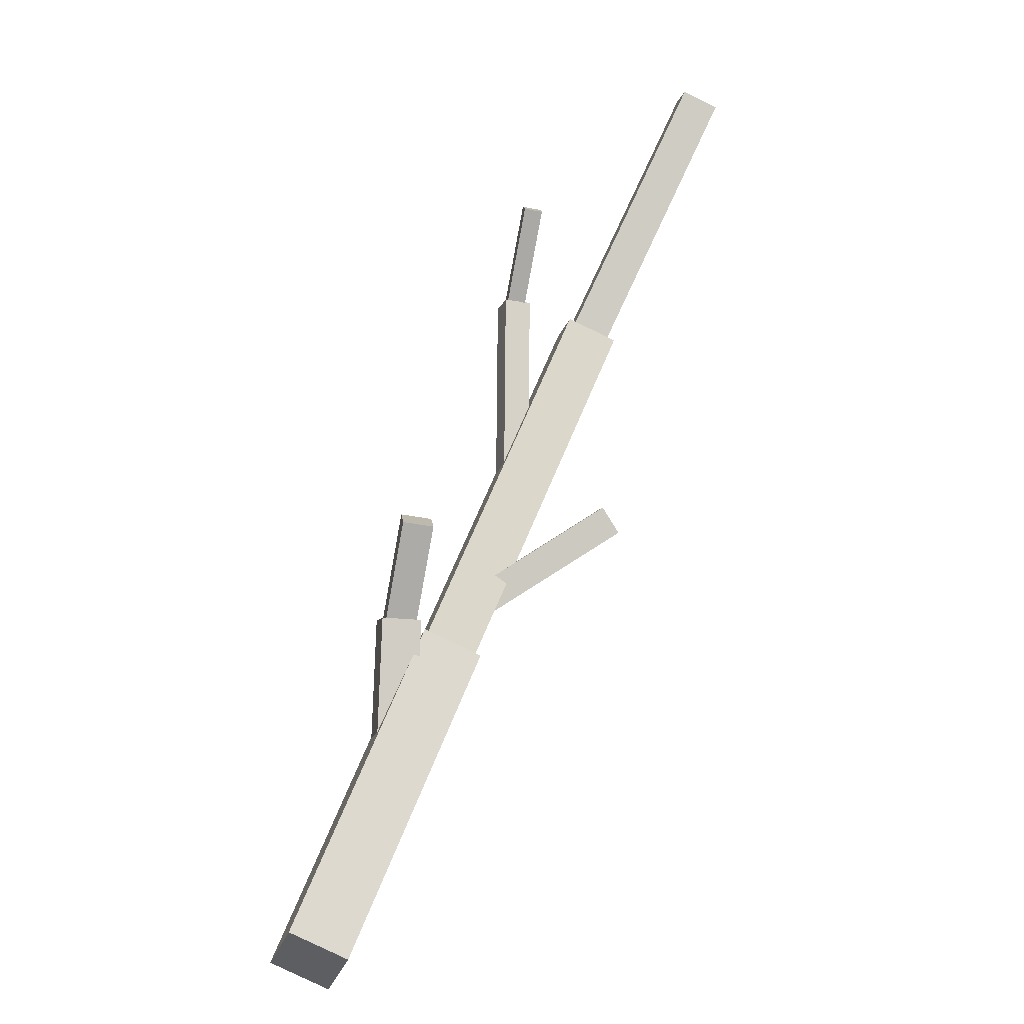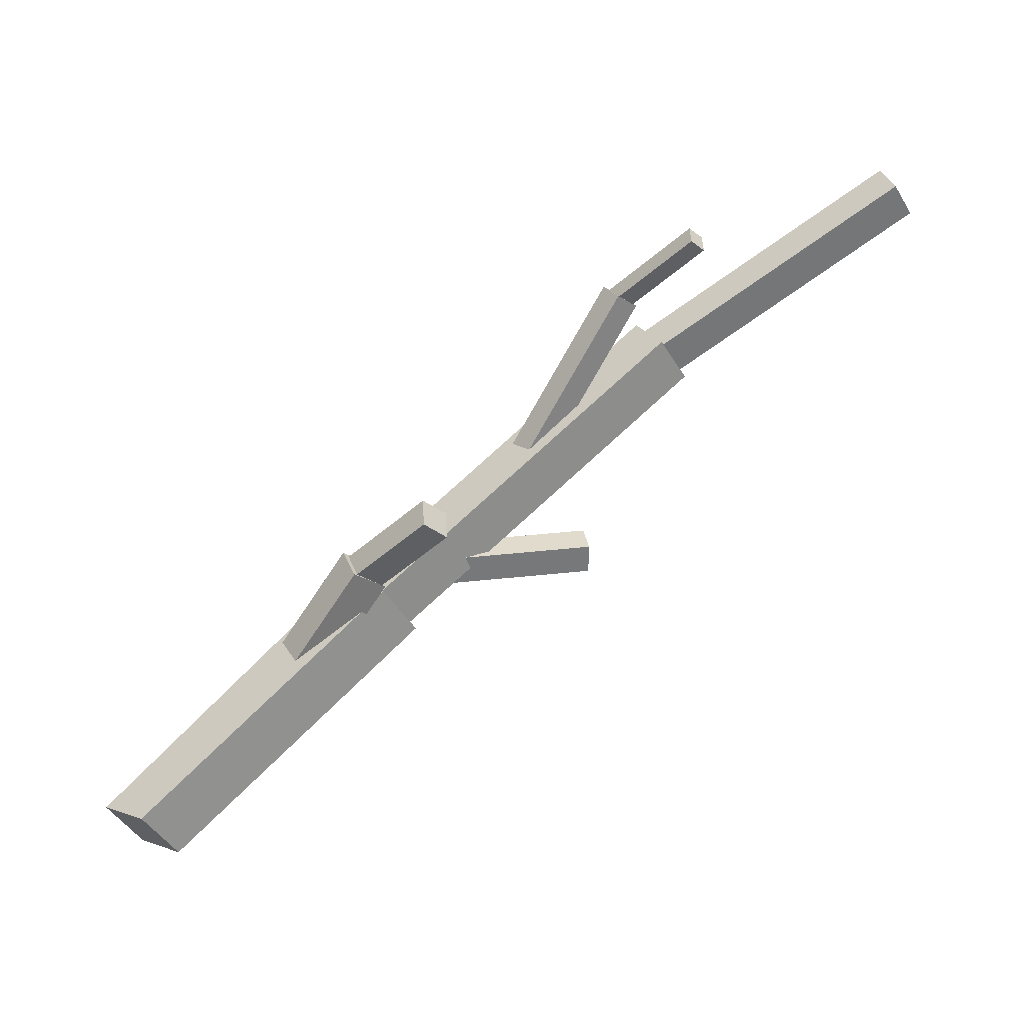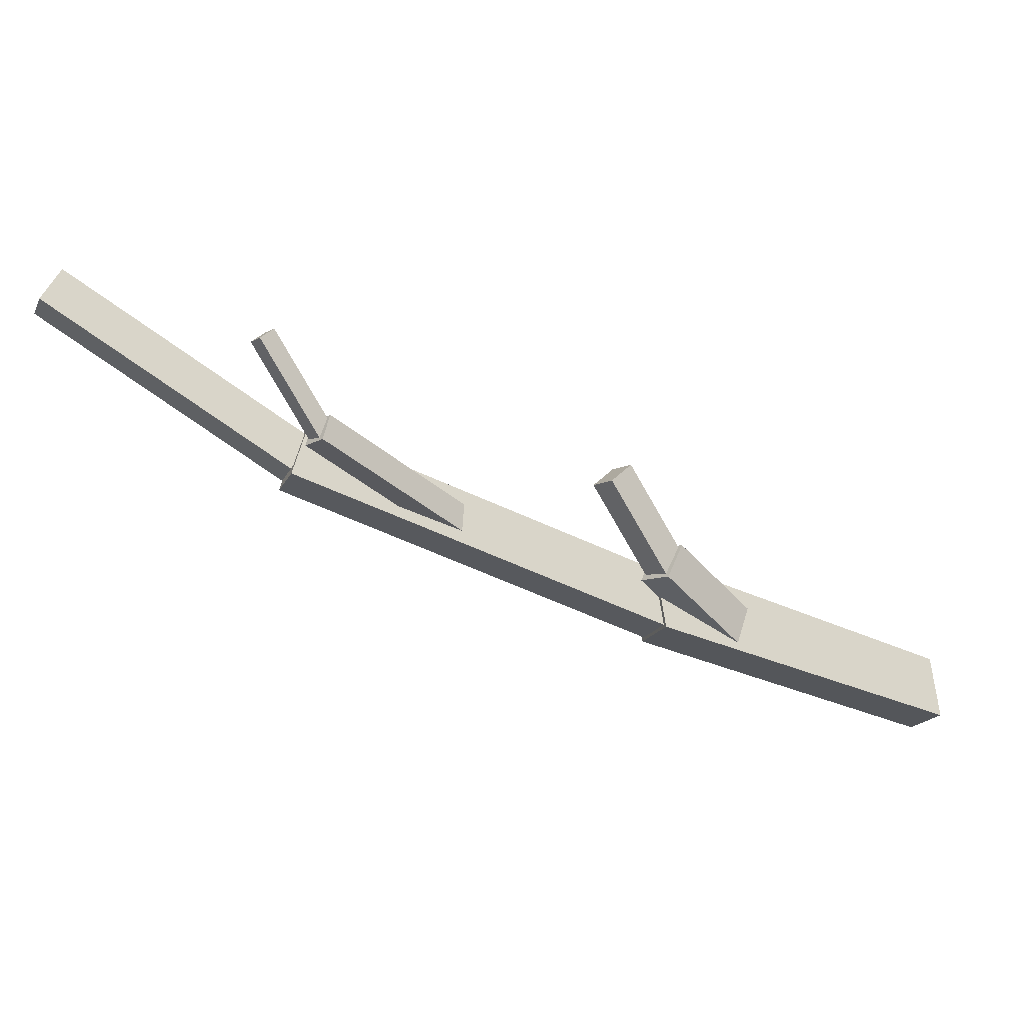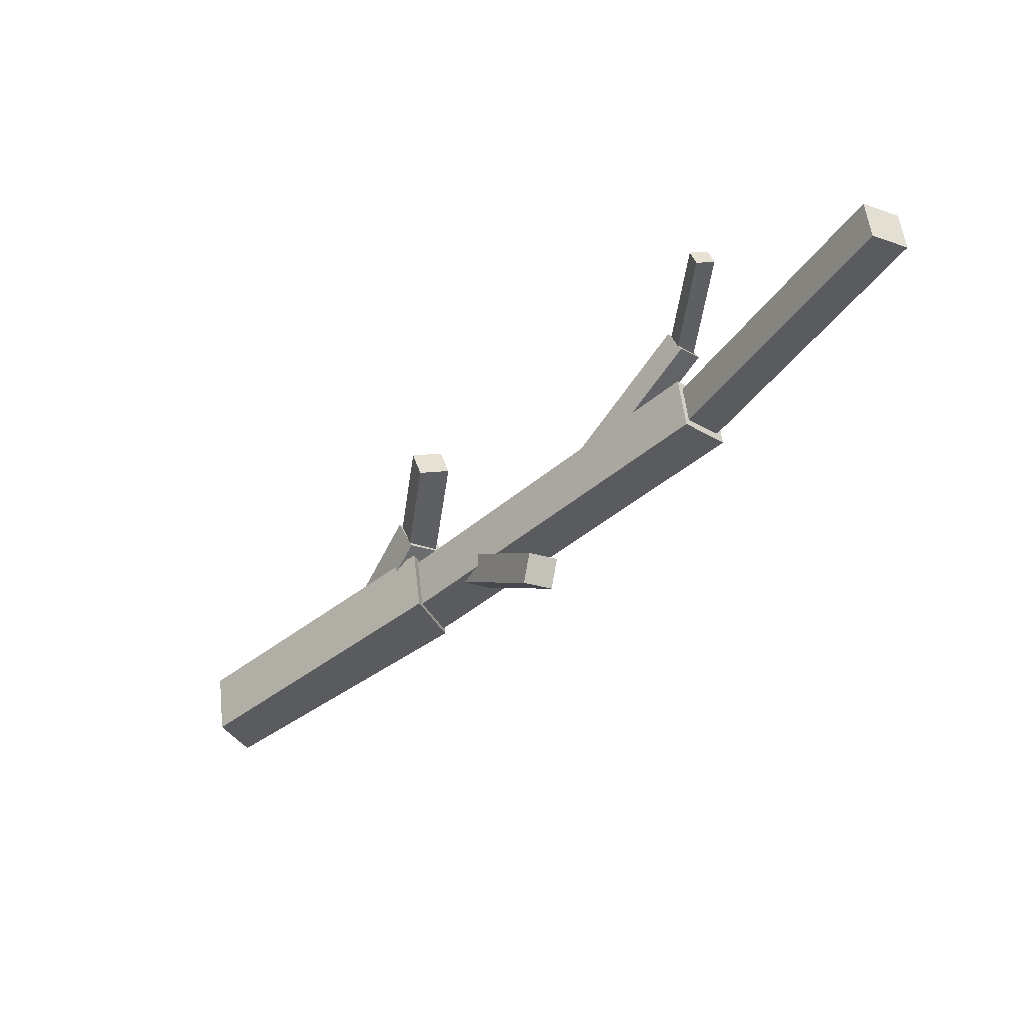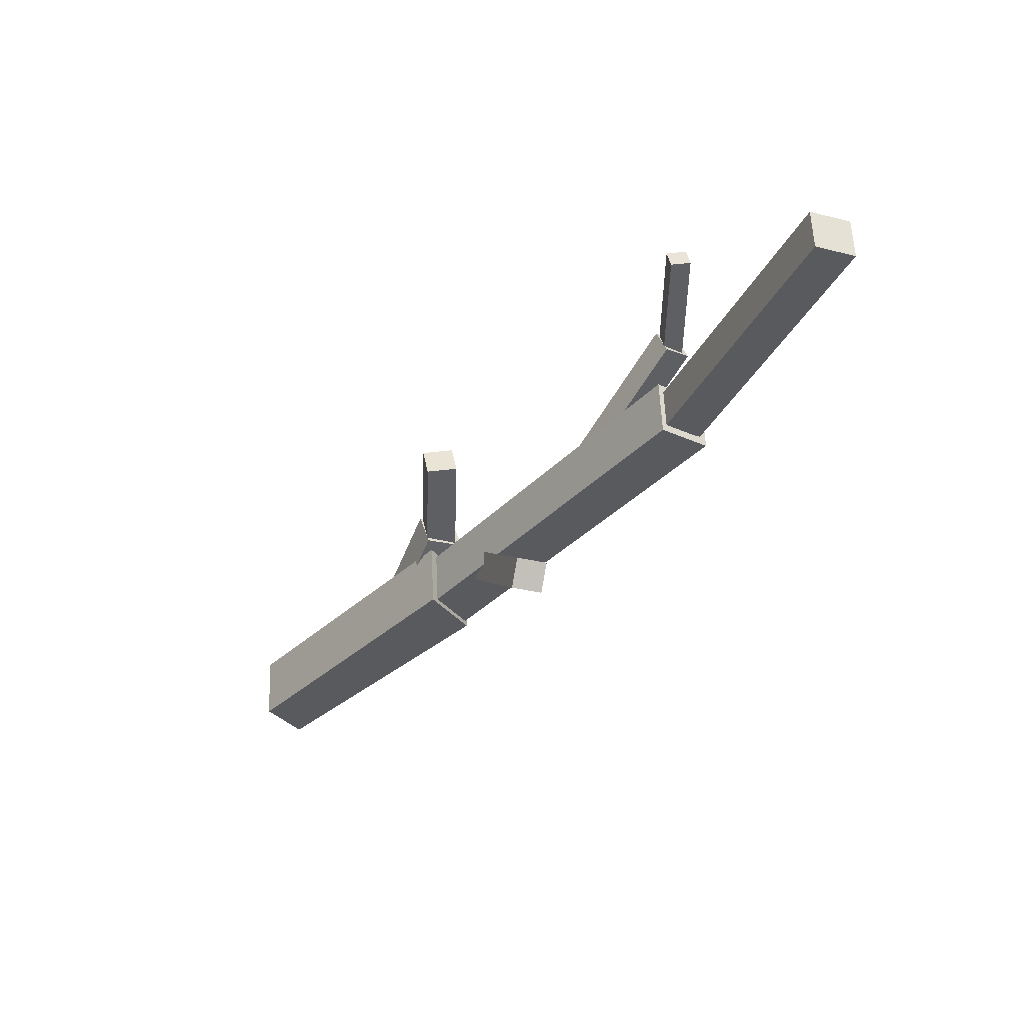
<metadata>
{"format":"obj","ext":"obj","renderer":"f3d","projection":"perspective","resolution":1024,"background":"white","views":[{"elev":-79.3,"azim":36.2,"up":"+Y"},{"elev":-47.4,"azim":2.8,"up":"+Y"},{"elev":51.5,"azim":-136.4,"up":"+Z"},{"elev":-7.4,"azim":75.5,"up":"+Z"},{"elev":-3.9,"azim":84.5,"up":"+Z"}]}
</metadata>
<code>
o cube
v -0.4861 -0.03639 -0.4021
v -0.6028 0.0558 -0.4629
v -0.4118 -0.03639 -0.5447
v 0.1523 0.4342 -0.0694
v 0.01331 0.5397 -0.1417
v 0.0879 0.5397 -0.285
v 0.2269 0.4342 -0.2127
v -0.5286 0.0558 -0.6055
f 6 5 4 7
f 7 4 1 3
f 1 2 8 3
f 5 2 1 4
f 6 7 3 8
f 6 8 2 5
o cube
v 0.8519 1.084 0.2813
v 0.9154 1.084 0.1593
v 0.9151 0.9634 0.3142
v 0.9786 0.9634 0.1922
v 0.08811 0.5349 -0.2714
v 0.02462 0.5349 -0.1494
v 0.1512 0.414 -0.2385
v 0.08775 0.414 -0.1165
f 12 15 13 10
f 11 12 10 9
f 16 11 9 14
f 15 16 14 13
f 14 9 10 13
f 15 12 11 16
o cube
v 1.523 1.3 0.6091
v 1.569 1.3 0.5212
v 1.551 1.2 0.6236
v 1.597 1.2 0.5357
v 0.9176 1.069 0.1821
v 0.8719 1.069 0.27
v 0.9455 0.9689 0.1967
v 0.8998 0.9689 0.2845
f 20 23 21 18
f 19 20 18 17
f 24 19 17 22
f 23 24 22 21
f 22 17 18 21
f 23 20 19 24
o cube
v 0.7645 1.039 0.4502
v 0.8124 1.058 0.4022
v 0.801 0.9777 0.4621
v 0.849 0.9969 0.4142
v 0.535 0.8212 0.03031
v 0.4871 0.8021 0.07831
v 0.5716 0.7598 0.04225
v 0.5237 0.7406 0.09024
f 28 31 29 26
f 27 28 26 25
f 32 27 25 30
f 31 32 30 29
f 30 25 26 29
f 31 28 27 32
o cube
v 0.6859 0.7045 -0.1281
v 0.681 0.6913 -0.2062
v 0.7006 0.6259 -0.1157
v 0.6957 0.6127 -0.1938
v 0.2613 0.6187 -0.1678
v 0.2662 0.632 -0.08966
v 0.276 0.5401 -0.1553
v 0.2809 0.5534 -0.07722
f 36 39 37 34
f 35 36 34 33
f 40 35 33 38
f 39 40 38 37
f 38 33 34 37
f 39 36 35 40
o cube
v 0.05035 0.5017 0.012
v 0.1245 0.5208 -0.05506
v 0.08683 0.4054 0.02489
v 0.1609 0.4245 -0.04216
v -0.07173 0.4133 -0.3025
v -0.1458 0.3942 -0.2354
v -0.03524 0.317 -0.2896
v -0.1094 0.2979 -0.2225
f 44 47 45 42
f 43 44 42 41
f 48 43 41 46
f 47 48 46 45
f 46 41 42 45
f 47 44 43 48
o cube
v 0.2771 0.483 0.2052
v 0.3315 0.4923 0.1482
v 0.2814 0.4026 0.1961
v 0.3358 0.412 0.1391
v 0.1118 0.5039 -0.05974
v 0.05741 0.4946 -0.002746
v 0.1161 0.4236 -0.06877
v 0.06171 0.4142 -0.01178
f 52 55 53 50
f 51 52 50 49
f 56 51 49 54
f 55 56 54 53
f 54 49 50 53
f 55 52 51 56
o cube
v 0.9907 1.022 0.6398
v 1.024 1.027 0.6053
v 0.9928 0.9725 0.6338
v 1.026 0.9782 0.5993
v 0.8038 1.043 0.3978
v 0.7708 1.037 0.4324
v 0.806 0.9937 0.3918
v 0.773 0.988 0.4264
f 60 63 61 58
f 59 60 58 57
f 64 59 57 62
f 63 64 62 61
f 62 57 58 61
f 63 60 59 64

</code>
